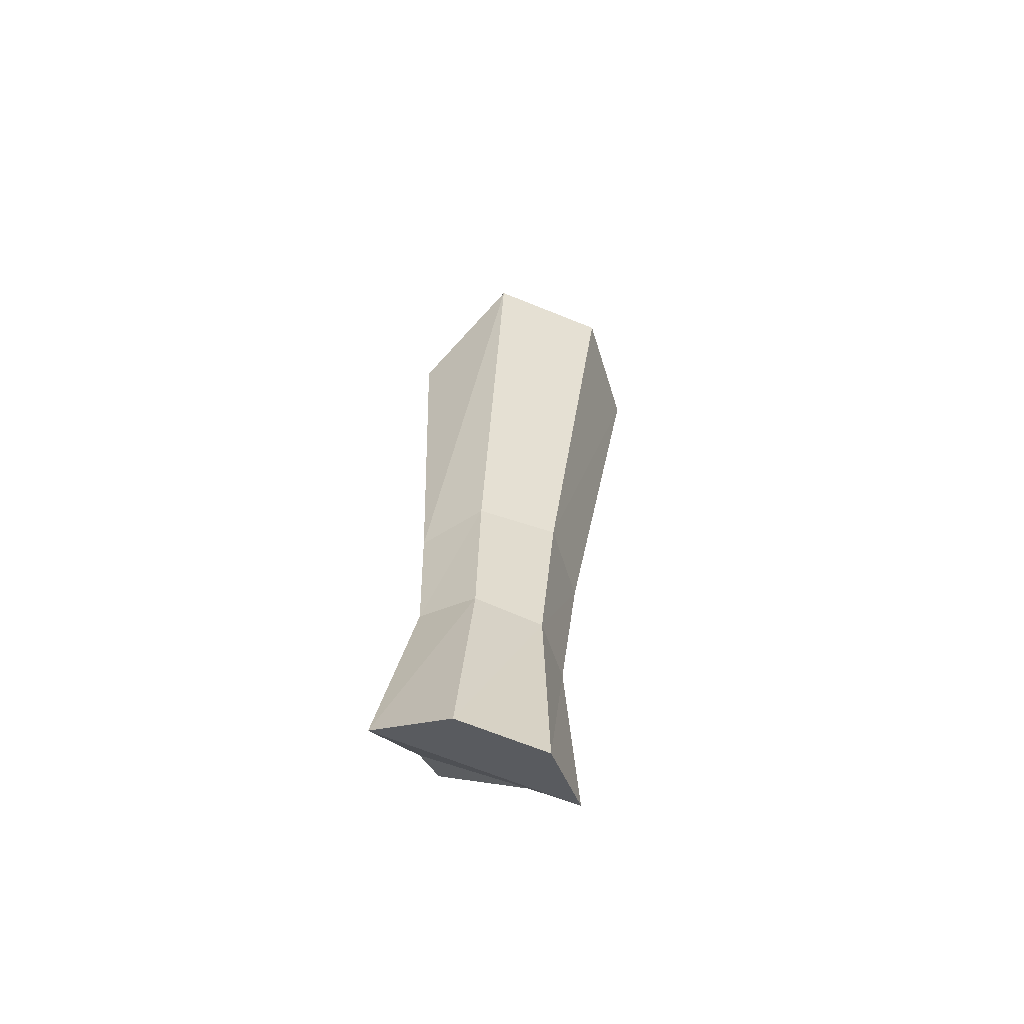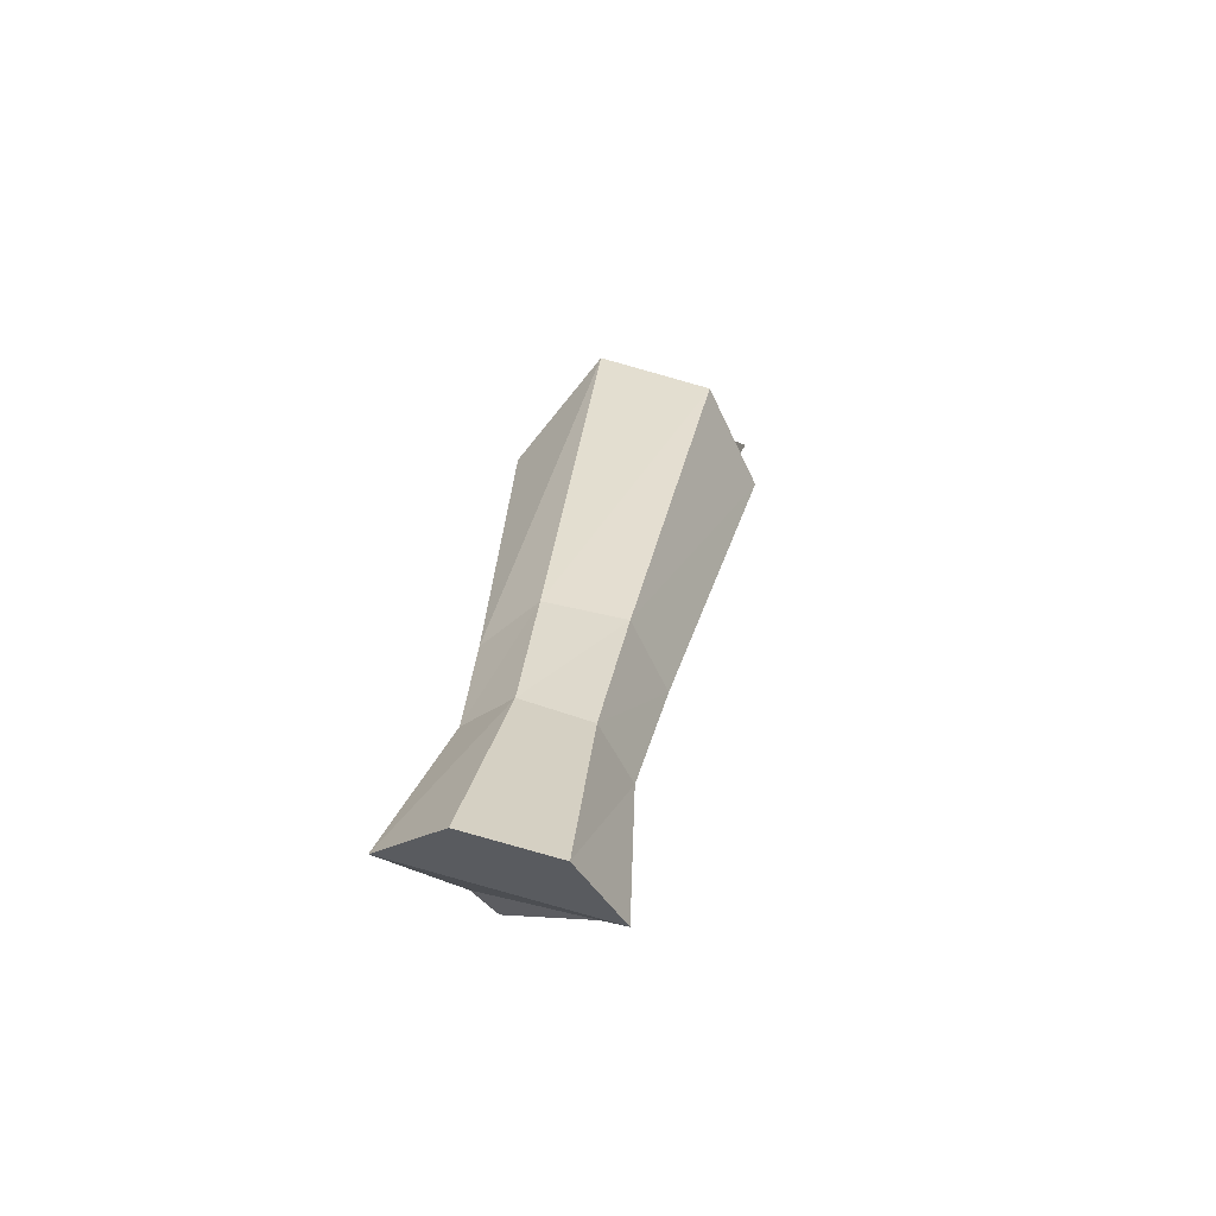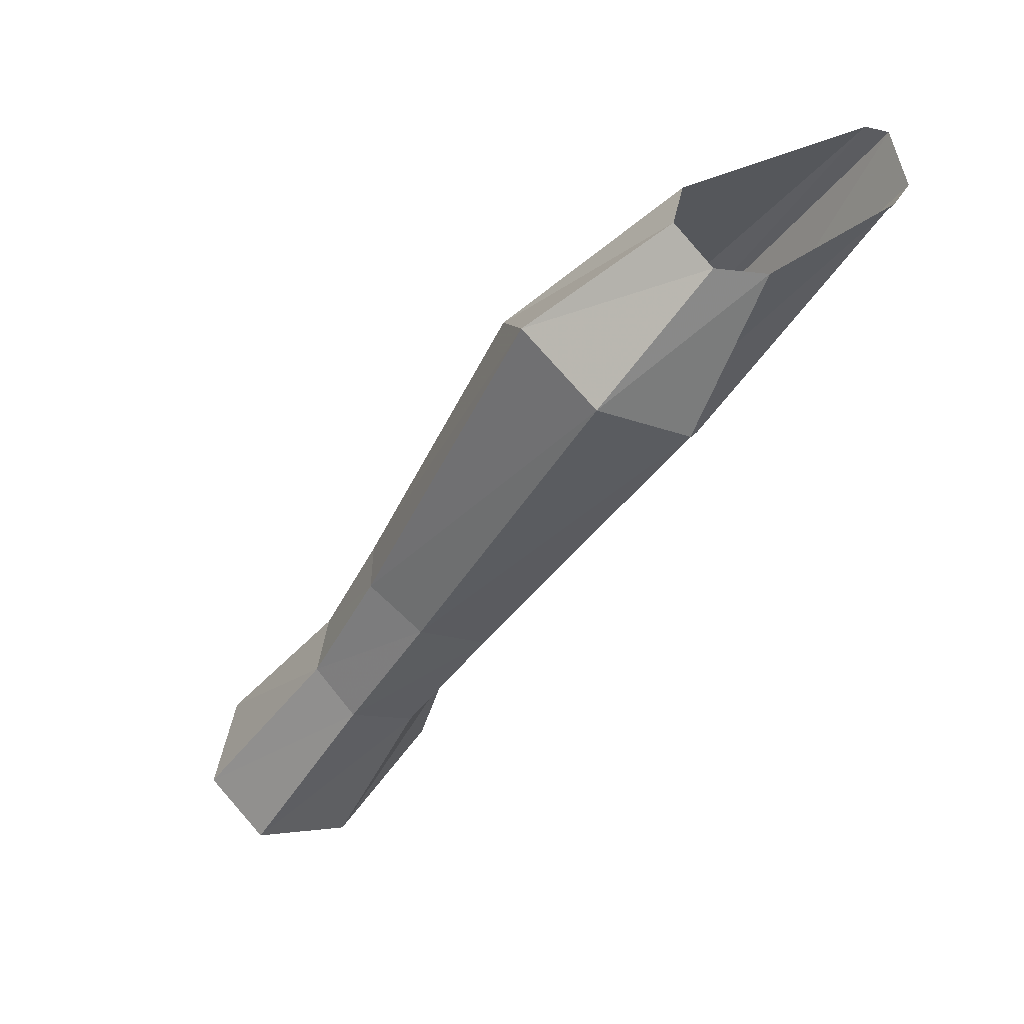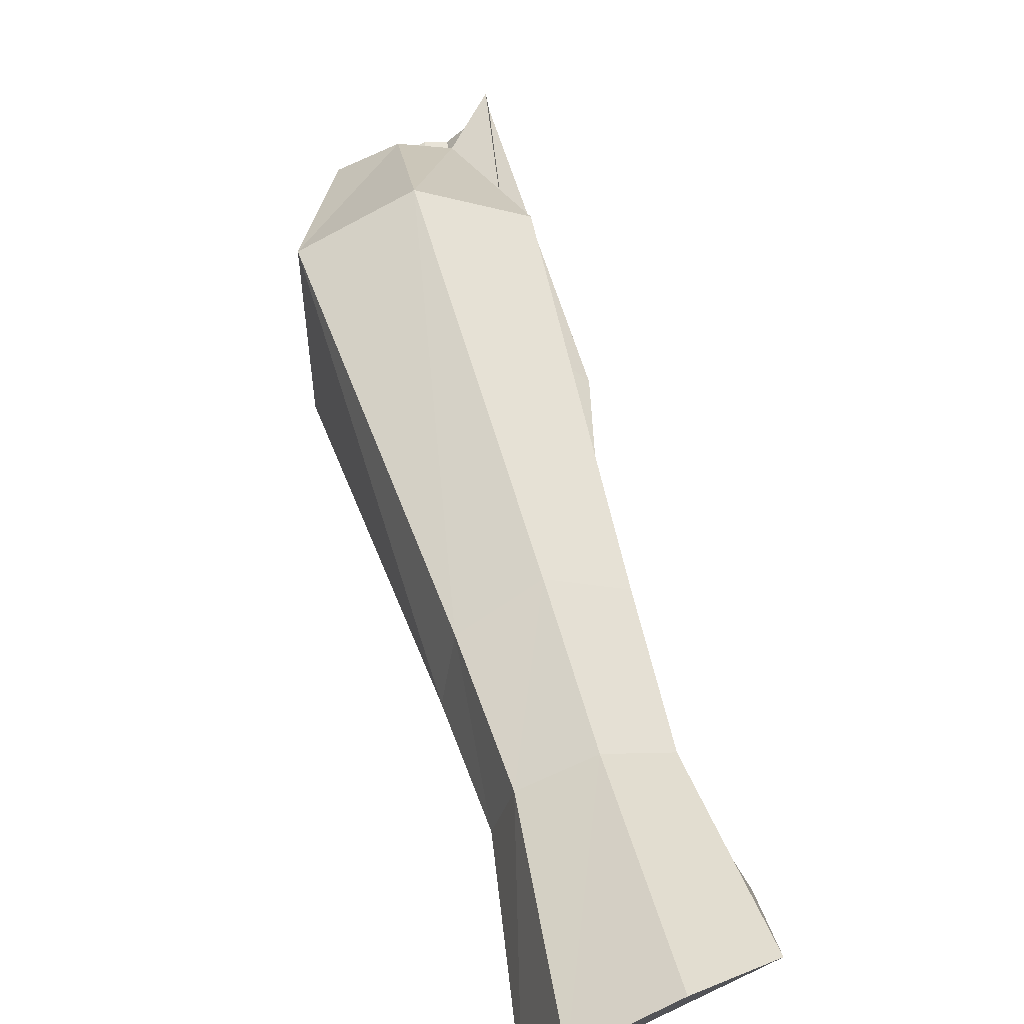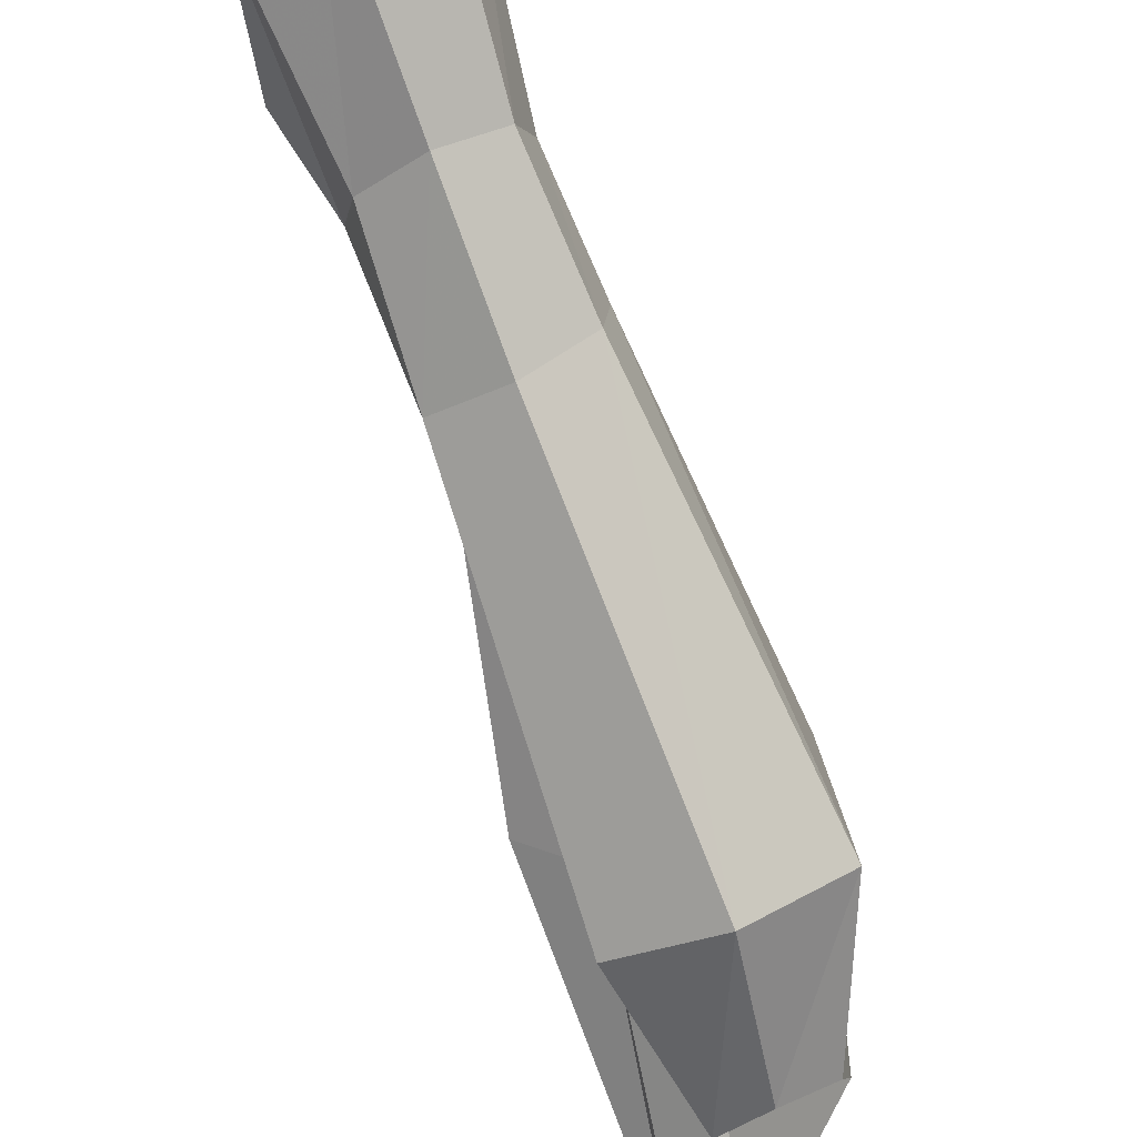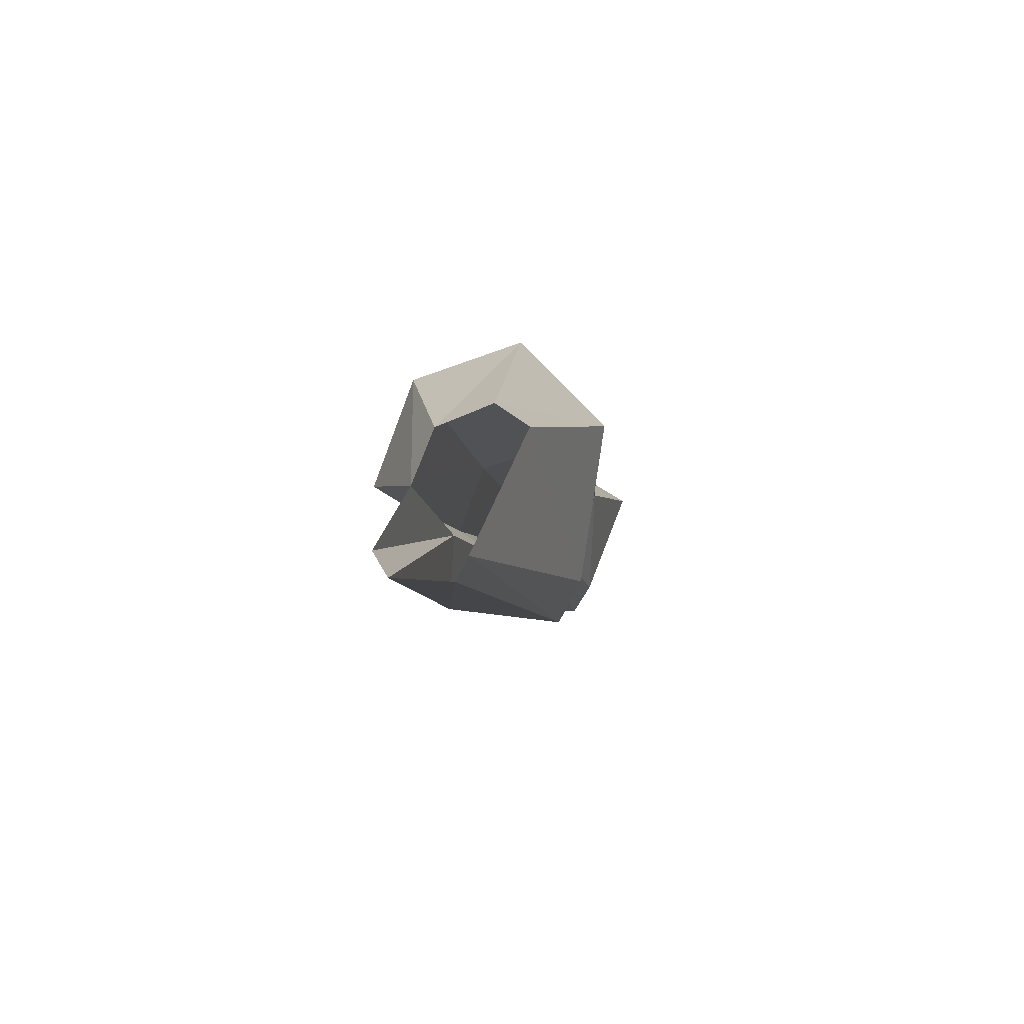
<metadata>
{"format":"obj","ext":"obj","renderer":"f3d","projection":"perspective","resolution":1024,"background":"white","views":[{"elev":-28.9,"azim":144.0,"up":"+Z"},{"elev":-31.6,"azim":153.8,"up":"+Z"},{"elev":56.0,"azim":-151.5,"up":"+Z"},{"elev":69.4,"azim":143.0,"up":"+Y"},{"elev":75.3,"azim":-44.4,"up":"+Y"},{"elev":53.6,"azim":-32.2,"up":"+Z"}]}
</metadata>
<code>
g pCylinder16
v -860 -1047 1415
v -542.6 -442.4 261.8
v -997.4 -905.2 1368
v -258.7 -692.5 271.6
v -447.8 -325.2 486.6
v -990.2 -802.3 1373
v -79.35 -91.21 -385.8
v 44.89 -128.4 -483.6
v 19.29 107.6 -538.5
v 146.5 283.7 -1008
v 306.8 115.2 -971.4
v 199.9 382.9 -1334
v 402 157.6 -1265
v 333.9 830 -1564
v 160.5 519.7 -971.2
v -701.7 -517.3 1158
v -636.6 -129.6 673.8
v -61.27 307.5 -513.6
v -701.7 -517.3 1158
v -366.3 55.09 867.5
v -546.1 -402 1218
v -636.6 -129.6 673.8
v -17.73 -64.95 961
v -366.6 -464.1 1283
v 177.5 -295.2 627.5
v -329.2 -606.9 1293
v -133.5 -634.6 349.3
v -789.5 -1008 1442
v -258.7 -692.5 271.6
v -860 -1047 1415
v 133.1 442.6 -389.4
v -61.27 307.5 -513.6
v 391.3 374.3 -357.1
v 496.5 179.3 -433.7
v 27.89 -176.8 -397.3
v 44.89 -128.4 -483.6
v 340.8 649.7 -887.1
v 160.5 519.7 -971.2
v 550.8 571.4 -820
v 623.6 357.8 -821.7
v 388.5 151.6 -936.3
v 306.8 115.2 -971.4
v 601.2 1036 -1527
v 333.9 830 -1564
v 883.4 941.3 -1456
v 968.2 616.9 -1403
v 516.6 212.5 -1237
v 402 157.6 -1265
v 402 157.6 -1265
v 516.6 212.5 -1237
v 199.9 382.9 -1334
v 968.2 616.9 -1403
v 333.9 830 -1564
v 883.4 941.3 -1456
v 601.2 1036 -1527
v 27.89 -176.8 -397.3
v 306.8 115.2 -971.4
v 44.89 -128.4 -483.6
g pCylinder16_0
f 3 2 1
f 2 4 1
f 5 2 3
f 6 5 3
f 2 7 4
f 7 8 4
f 5 9 2
f 9 7 2
f 7 10 8
f 9 10 7
f 10 11 8
f 10 12 11
f 12 13 11
f 14 12 10
f 15 14 10
f 6 16 5
f 16 17 5
f 5 17 9
f 17 18 9
f 9 18 10
f 18 15 10
f 21 20 19
f 20 22 19
f 23 20 21
f 24 23 21
f 25 23 24
f 26 25 24
f 27 25 26
f 28 27 26
f 29 27 28
f 30 29 28
f 20 31 22
f 31 32 22
f 23 33 20
f 33 31 20
f 25 34 23
f 34 33 23
f 27 35 25
f 35 34 25
f 29 36 27
f 36 35 27
f 31 37 32
f 37 38 32
f 33 39 31
f 39 37 31
f 34 40 33
f 40 39 33
f 35 41 34
f 41 40 34
f 42 41 35
f 37 43 38
f 43 44 38
f 39 45 37
f 45 43 37
f 40 46 39
f 46 45 39
f 41 47 40
f 47 46 40
f 42 48 41
f 48 47 41
f 51 50 49
f 52 50 51
f 53 52 51
f 54 52 53
f 55 54 53
f 58 57 56

</code>
